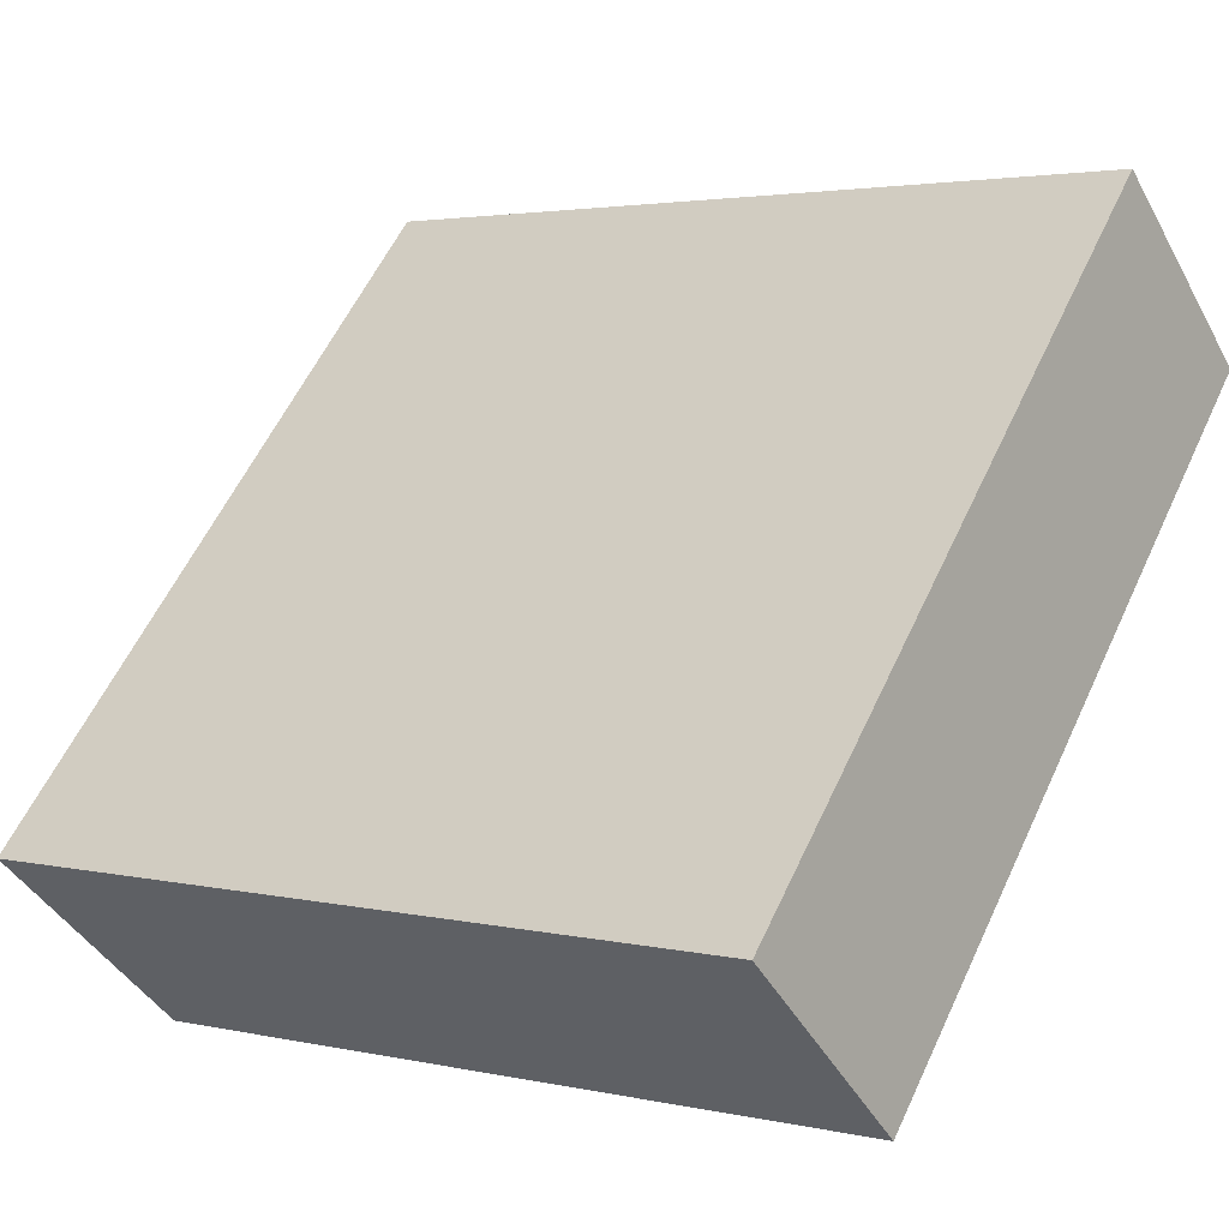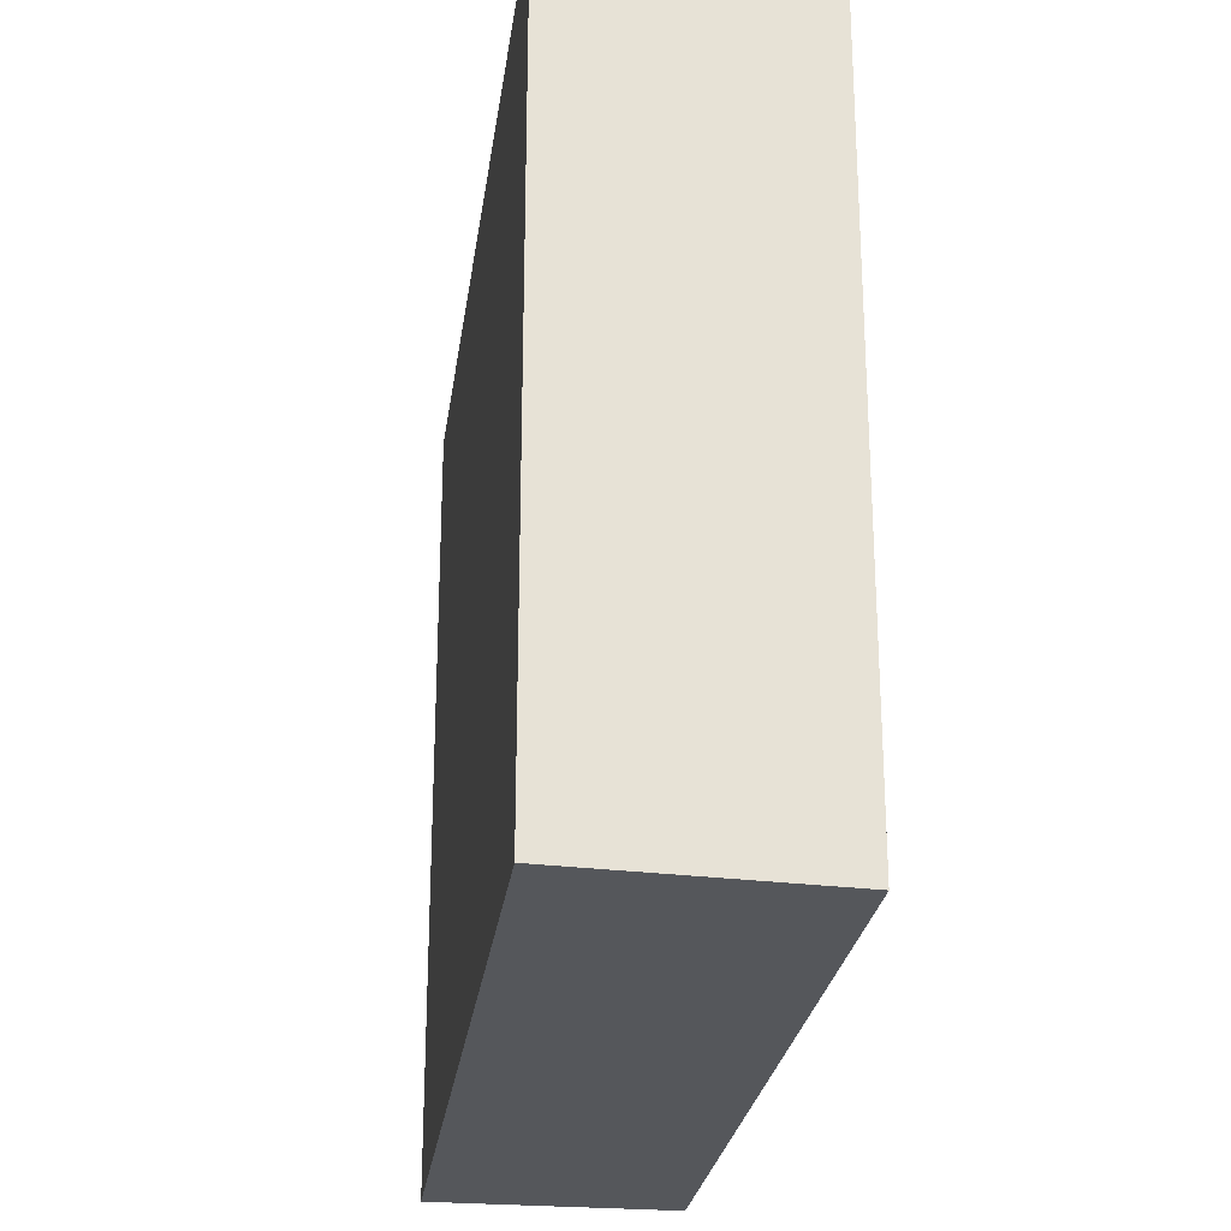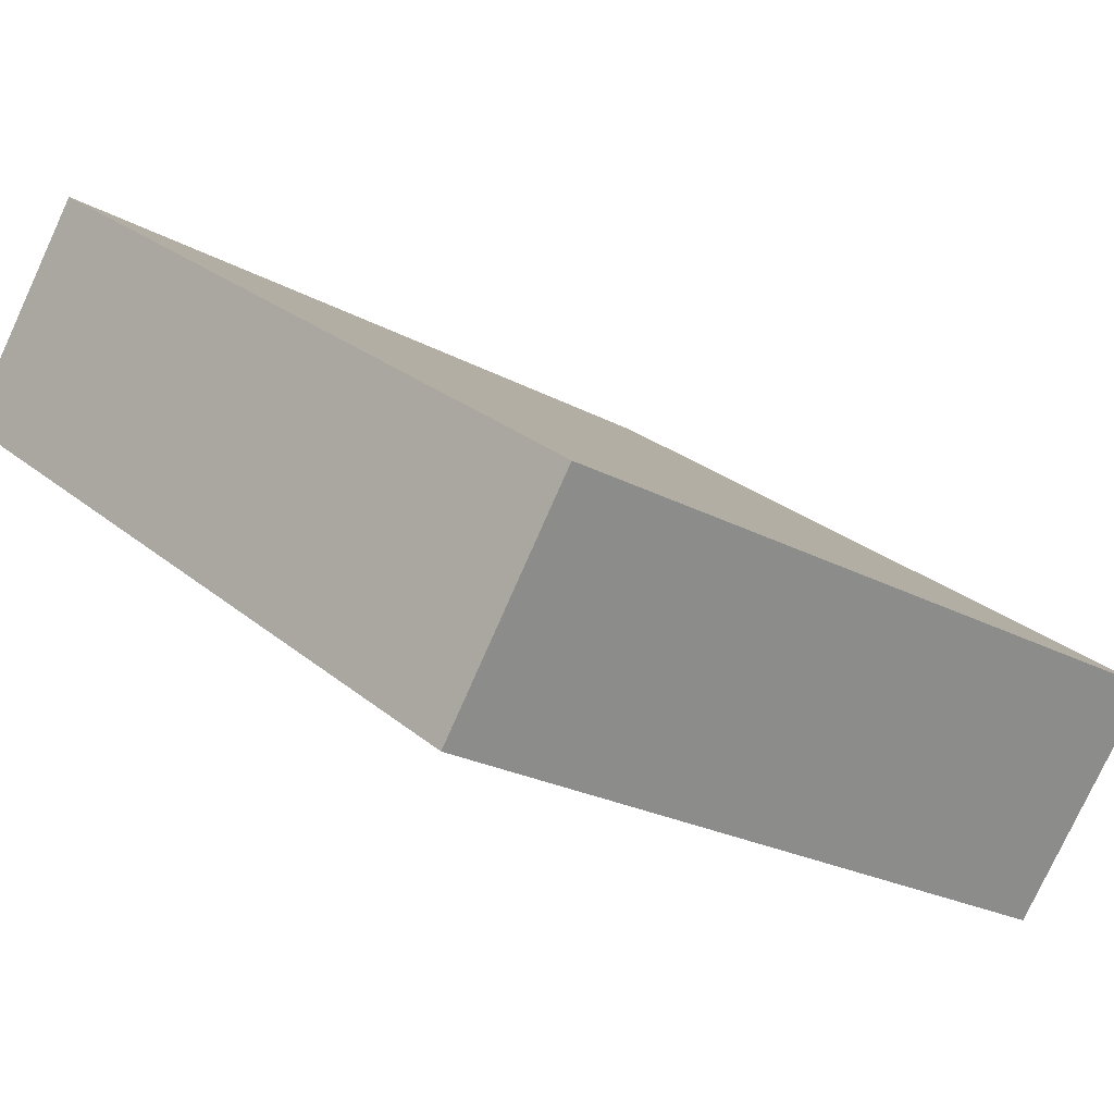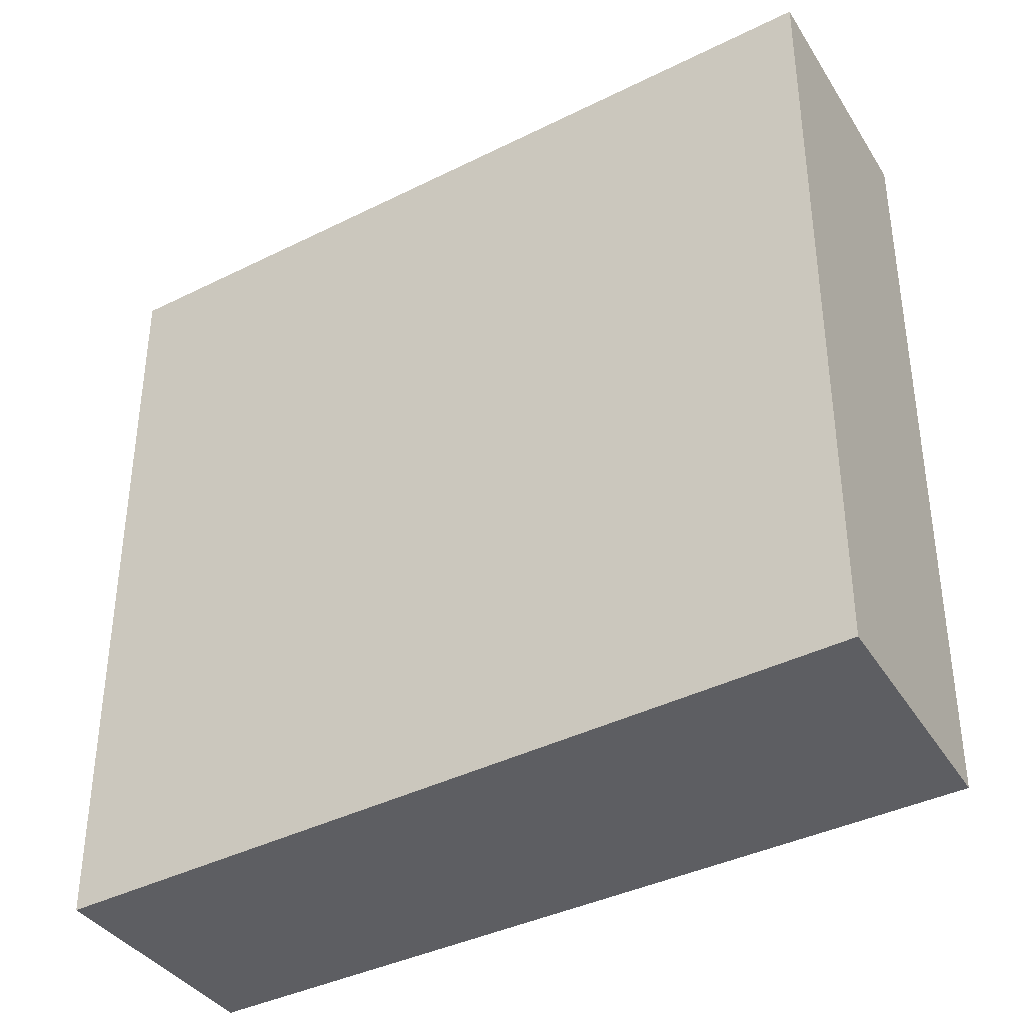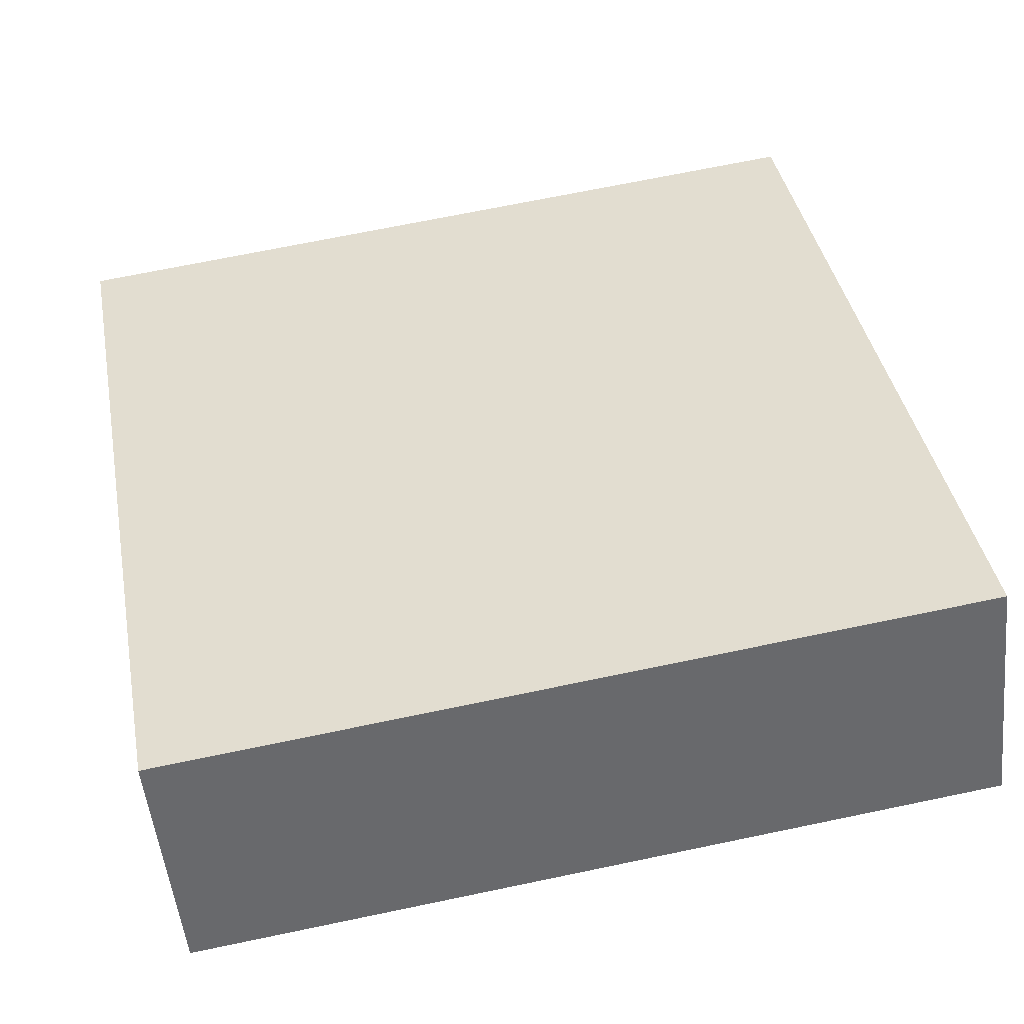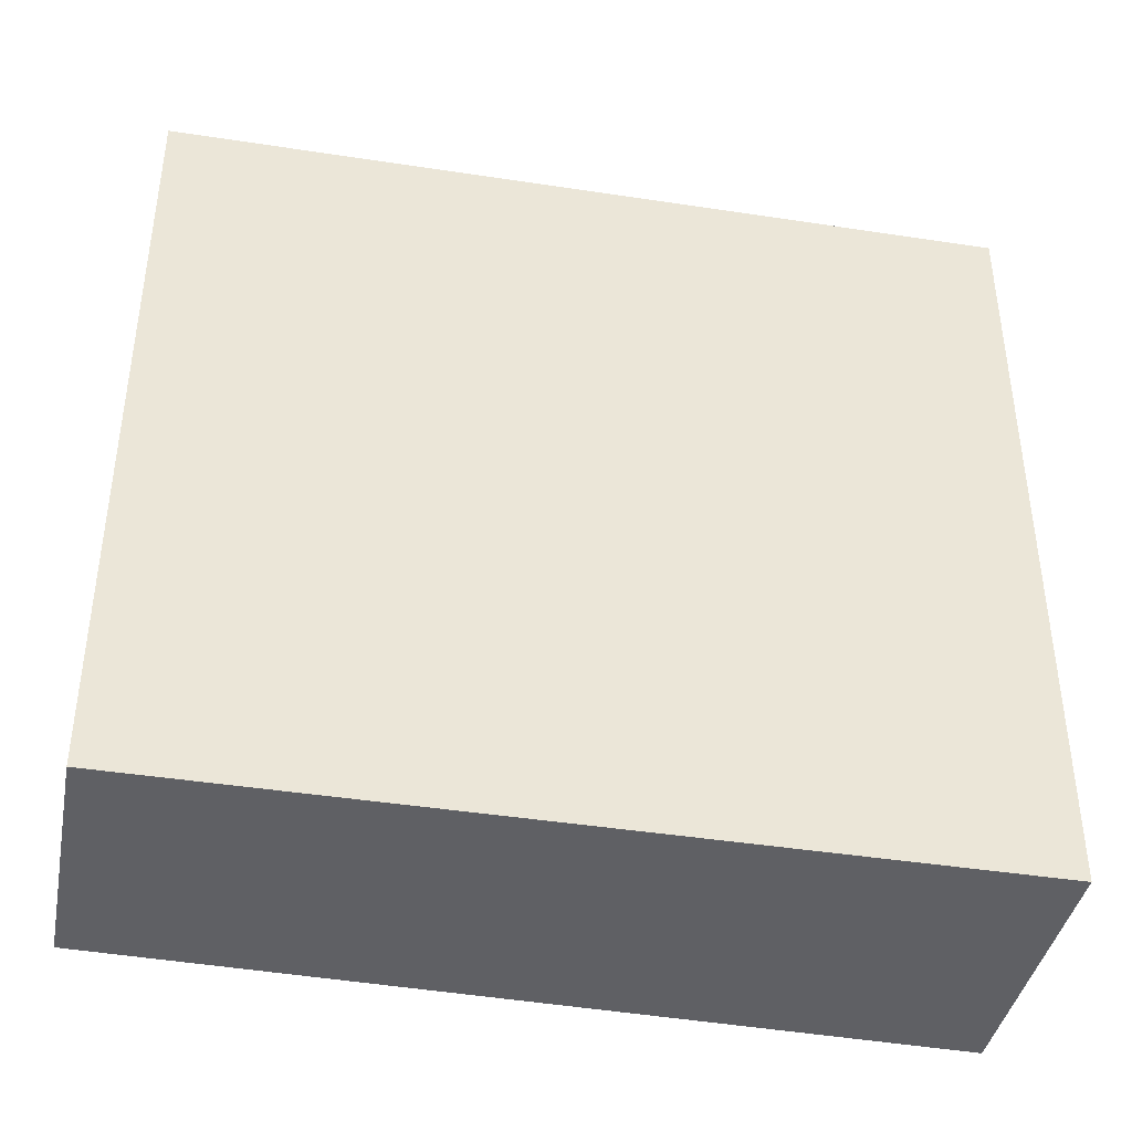
<metadata>
{"format":"obj","ext":"obj","renderer":"f3d","projection":"perspective","resolution":1024,"background":"white","views":[{"elev":58.3,"azim":-155.1,"up":"+Z"},{"elev":-26.7,"azim":113.7,"up":"+Y"},{"elev":26.0,"azim":-37.5,"up":"+Z"},{"elev":-39.4,"azim":63.4,"up":"+Y"},{"elev":69.2,"azim":-101.8,"up":"+Z"},{"elev":-43.3,"azim":21.0,"up":"+Y"}]}
</metadata>
<code>
v  0 3.355 2.054e-16
v  3.512 3.355 -0.938
v  2.89 3.355 -1.83
v  0.528 3.355 0.878
v  2.89 1.121e-16 -1.83
v  0 0 0
v  0.528 -5.376e-17 0.878
v  3.512 5.744e-17 -0.938
g defaultobject
f 1 2 3
f 2 1 4
f 5 1 3
f 1 5 6
f 6 4 1
f 4 6 7
f 7 2 4
f 2 7 8
f 8 3 2
f 3 8 5
f 5 7 6
f 7 5 8

</code>
